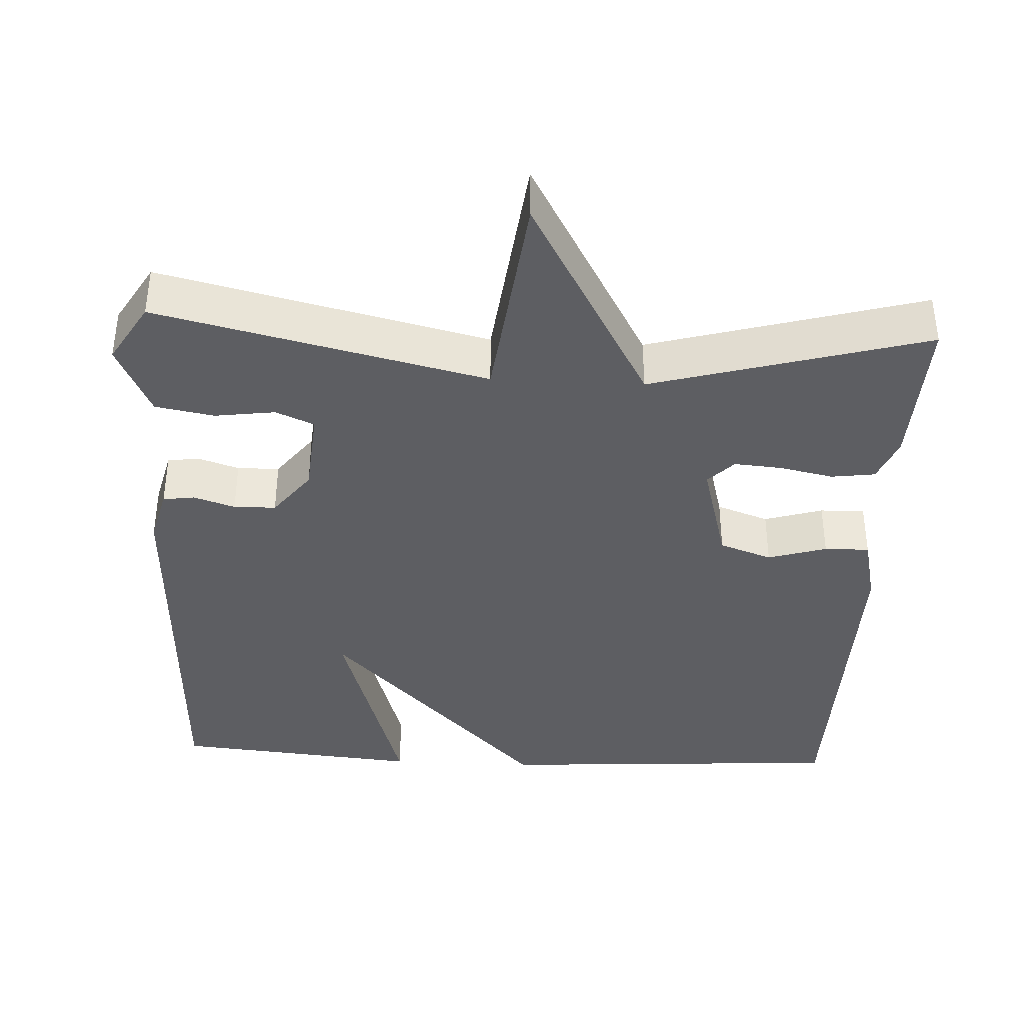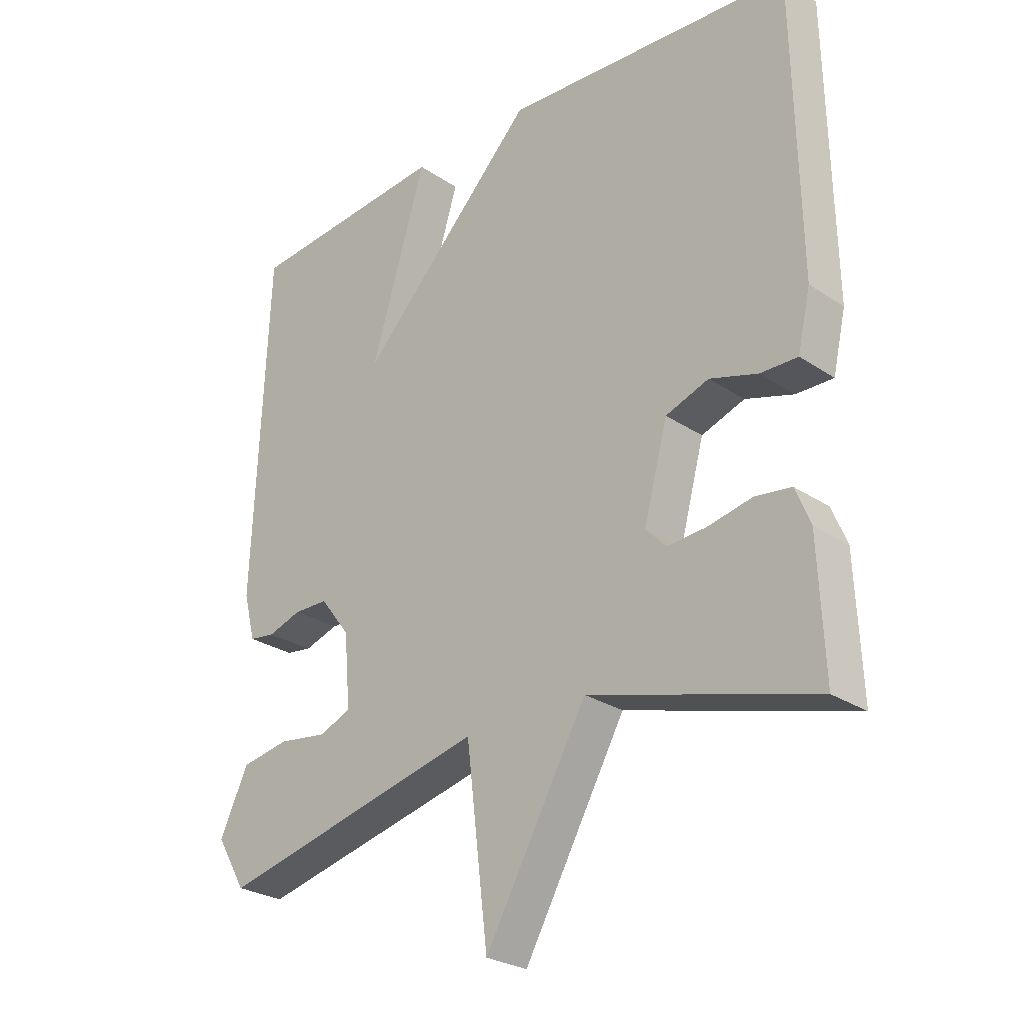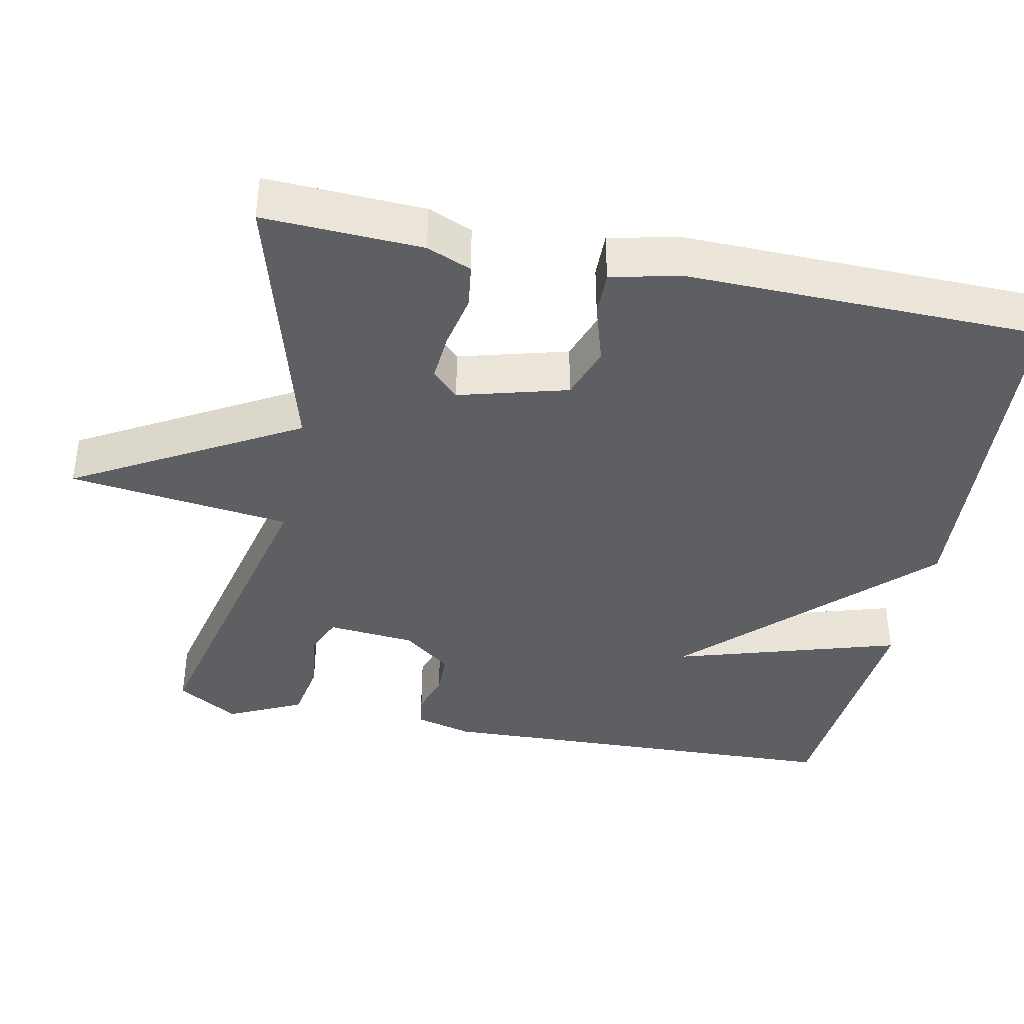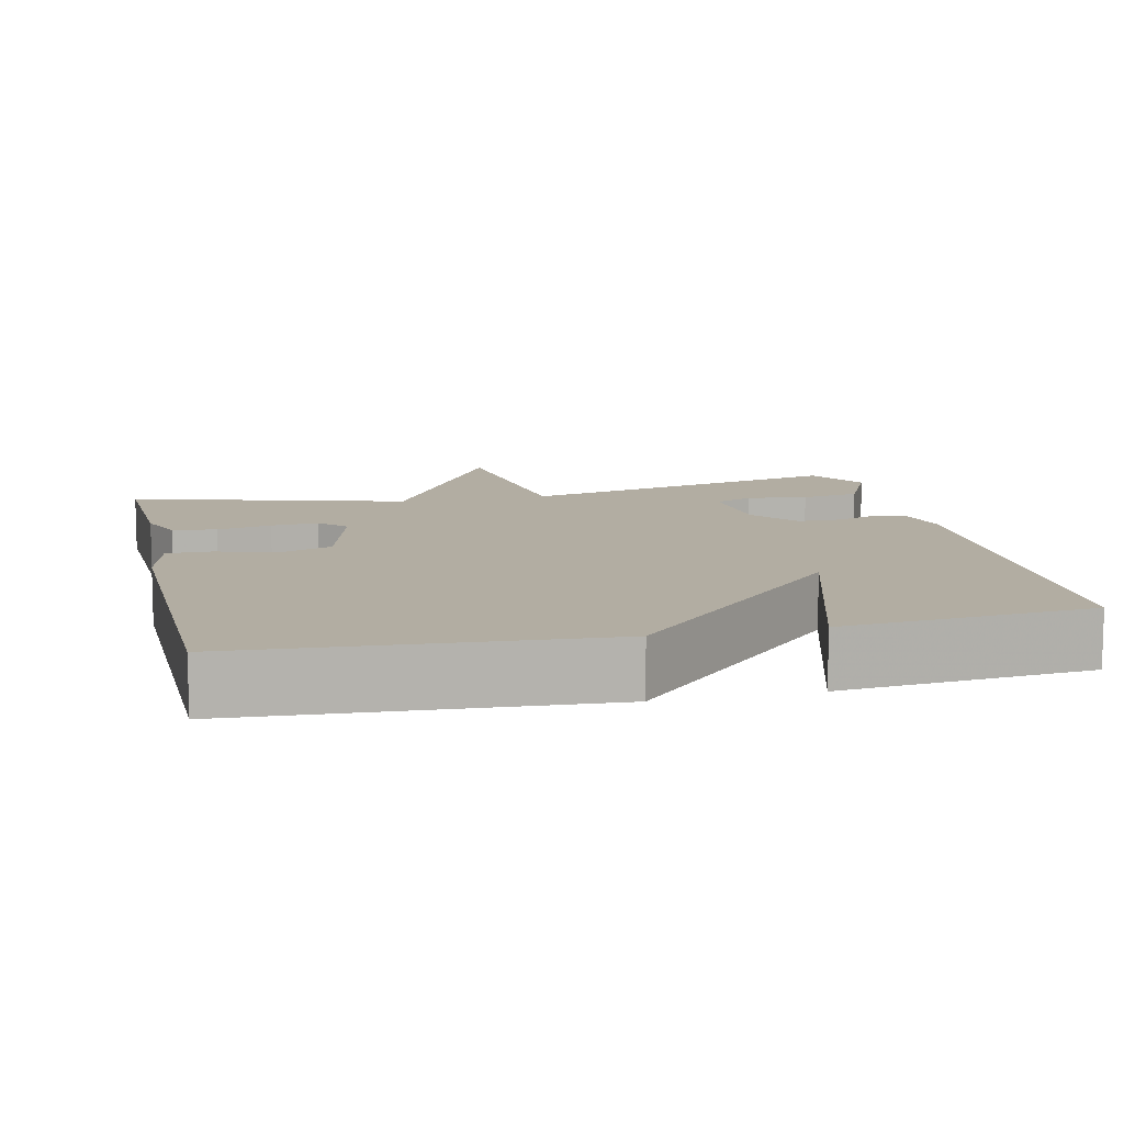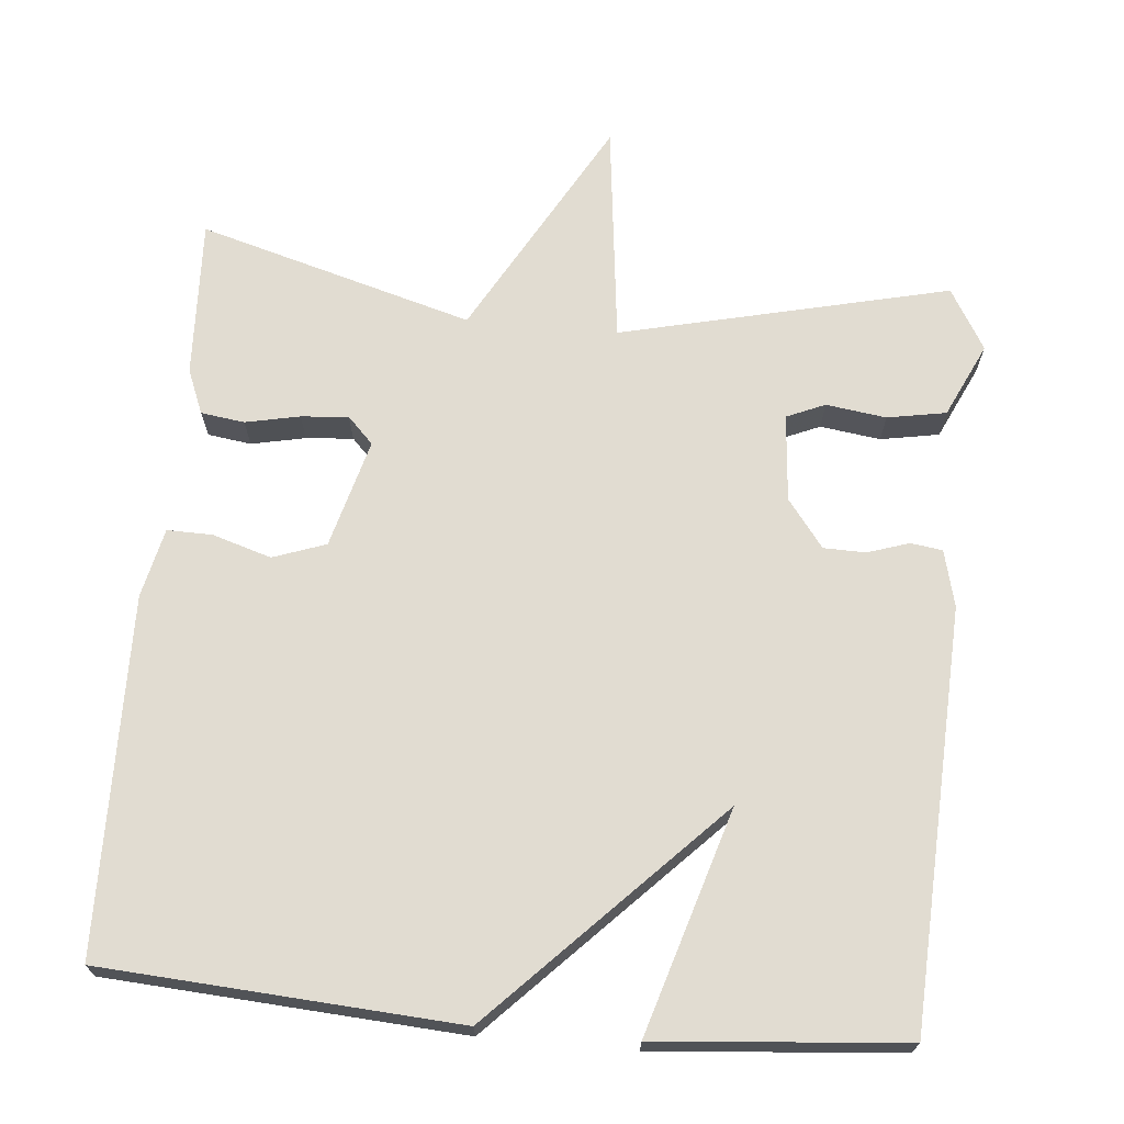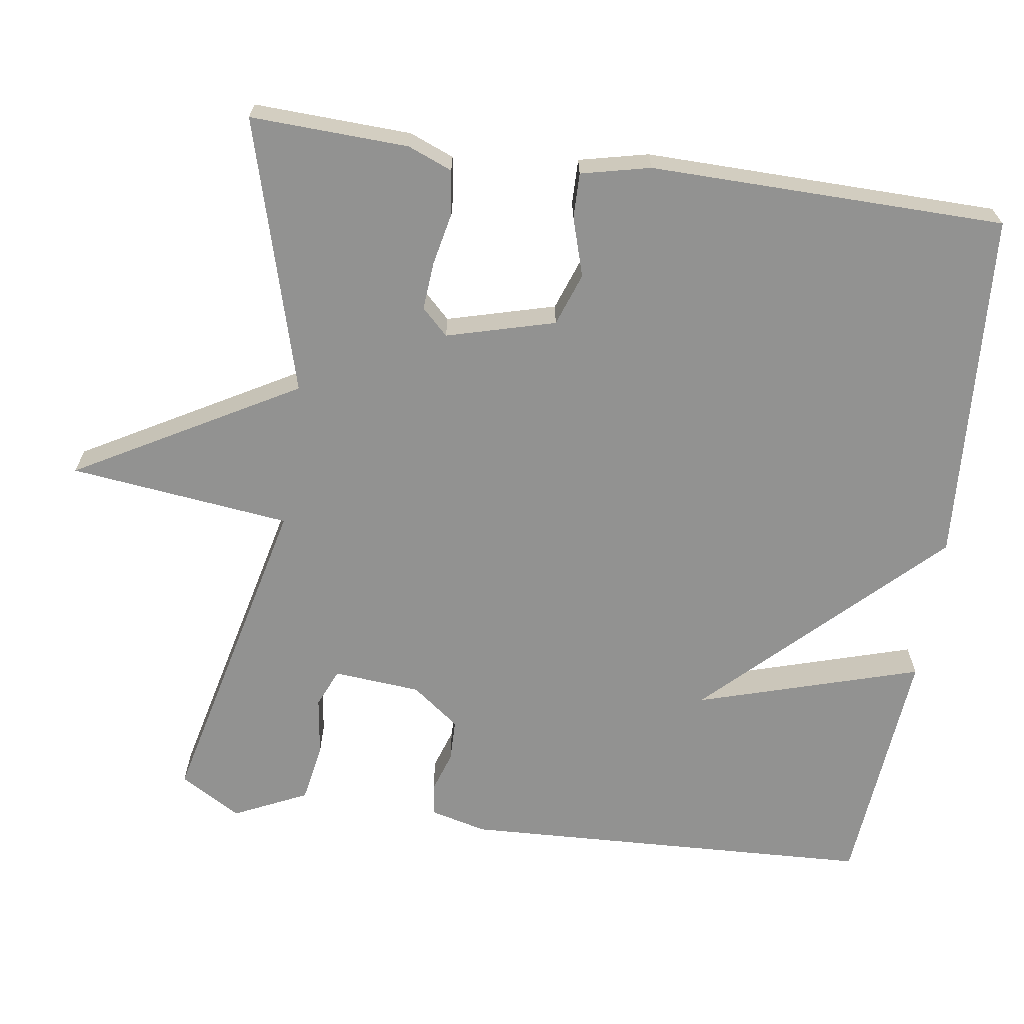
<metadata>
{"format":"obj","ext":"obj","renderer":"f3d","projection":"perspective","resolution":1024,"background":"white","views":[{"elev":-38.7,"azim":177.1,"up":"+Y"},{"elev":-26.8,"azim":-136.1,"up":"+Z"},{"elev":-39.9,"azim":-101.5,"up":"+Y"},{"elev":10.6,"azim":-12.8,"up":"+Y"},{"elev":69.1,"azim":5.3,"up":"+Y"},{"elev":-66.3,"azim":-98.2,"up":"+Y"}]}
</metadata>
<code>
v -0.5 0.07 0.5
v -0.029 0.07 0.53
v 0.261 0.07 0.232
v 0.171 0.07 0.53
v 0.5 0.07 0.5
v 0.523 0.07 -0.053
v 0.504 0.07 -0.128
v 0.462 0.07 -0.134
v 0.407 0.07 -0.116
v 0.351 0.07 -0.117
v 0.303 0.07 -0.18
v 0.293 0.07 -0.296
v 0.344 0.07 -0.318
v 0.424 0.07 -0.307
v 0.502 0.07 -0.321
v 0.548 0.07 -0.419
v 0.5 0.07 -0.5
v 0.064 0.07 -0.397
v 0.029 0.07 -0.691
v -0.136 0.07 -0.397
v -0.5 0.07 -0.5
v -0.491 0.07 -0.29
v -0.467 0.07 -0.231
v -0.409 0.07 -0.223
v -0.337 0.07 -0.238
v -0.274 0.07 -0.243
v -0.24 0.07 -0.208
v -0.279 0.07 -0.064
v -0.349 0.07 -0.039
v -0.427 0.07 -0.063
v -0.487 0.07 -0.064
v -0.508 0.07 0.028
v -0.5 0 0.5
v -0.029 0 0.53
v 0.261 0 0.232
v 0.171 0 0.53
v 0.5 0 0.5
v 0.523 0 -0.053
v 0.504 0 -0.128
v 0.462 0 -0.134
v 0.407 0 -0.116
v 0.351 0 -0.117
v 0.303 0 -0.18
v 0.293 0 -0.296
v 0.344 0 -0.318
v 0.424 0 -0.307
v 0.502 0 -0.321
v 0.548 0 -0.419
v 0.5 0 -0.5
v 0.064 0 -0.397
v 0.029 0 -0.691
v -0.136 0 -0.397
v -0.5 0 -0.5
v -0.491 0 -0.29
v -0.467 0 -0.231
v -0.409 0 -0.223
v -0.337 0 -0.238
v -0.274 0 -0.243
v -0.24 0 -0.208
v -0.279 0 -0.064
v -0.349 0 -0.039
v -0.427 0 -0.063
v -0.487 0 -0.064
v -0.508 0 0.028
f 1 2 3
f 32 1 3
f 31 32 3
f 30 31 3
f 29 30 3
f 28 29 3
f 27 28 3
f 26 27 3
f 23 24 25
f 22 23 25
f 21 22 25
f 20 21 25
f 20 25 26
f 18 19 20
f 18 20 26 3
f 16 17 18
f 15 16 18
f 14 15 18
f 13 14 18
f 12 13 18
f 11 12 18 3
f 7 8 9
f 6 7 9
f 5 6 9
f 4 5 9
f 3 4 9
f 3 9 10
f 3 10 11
f 35 34 33
f 35 33 64
f 35 64 63
f 35 63 62
f 35 62 61
f 35 61 60
f 35 60 59
f 35 59 58
f 57 56 55
f 57 55 54
f 57 54 53
f 57 53 52
f 58 57 52
f 52 51 50
f 35 58 52 50
f 50 49 48
f 50 48 47
f 50 47 46
f 50 46 45
f 50 45 44
f 35 50 44 43
f 41 40 39
f 41 39 38
f 41 38 37
f 41 37 36
f 41 36 35
f 42 41 35
f 43 42 35
f 1 33 34 2
f 2 34 35 3
f 3 35 36 4
f 4 36 37 5
f 5 37 38 6
f 6 38 39 7
f 7 39 40 8
f 8 40 41 9
f 9 41 42 10
f 10 42 43 11
f 11 43 44 12
f 12 44 45 13
f 13 45 46 14
f 14 46 47 15
f 15 47 48 16
f 16 48 49 17
f 17 49 50 18
f 18 50 51 19
f 19 51 52 20
f 20 52 53 21
f 21 53 54 22
f 22 54 55 23
f 23 55 56 24
f 24 56 57 25
f 25 57 58 26
f 26 58 59 27
f 27 59 60 28
f 28 60 61 29
f 29 61 62 30
f 30 62 63 31
f 31 63 64 32
f 32 64 33 1

</code>
